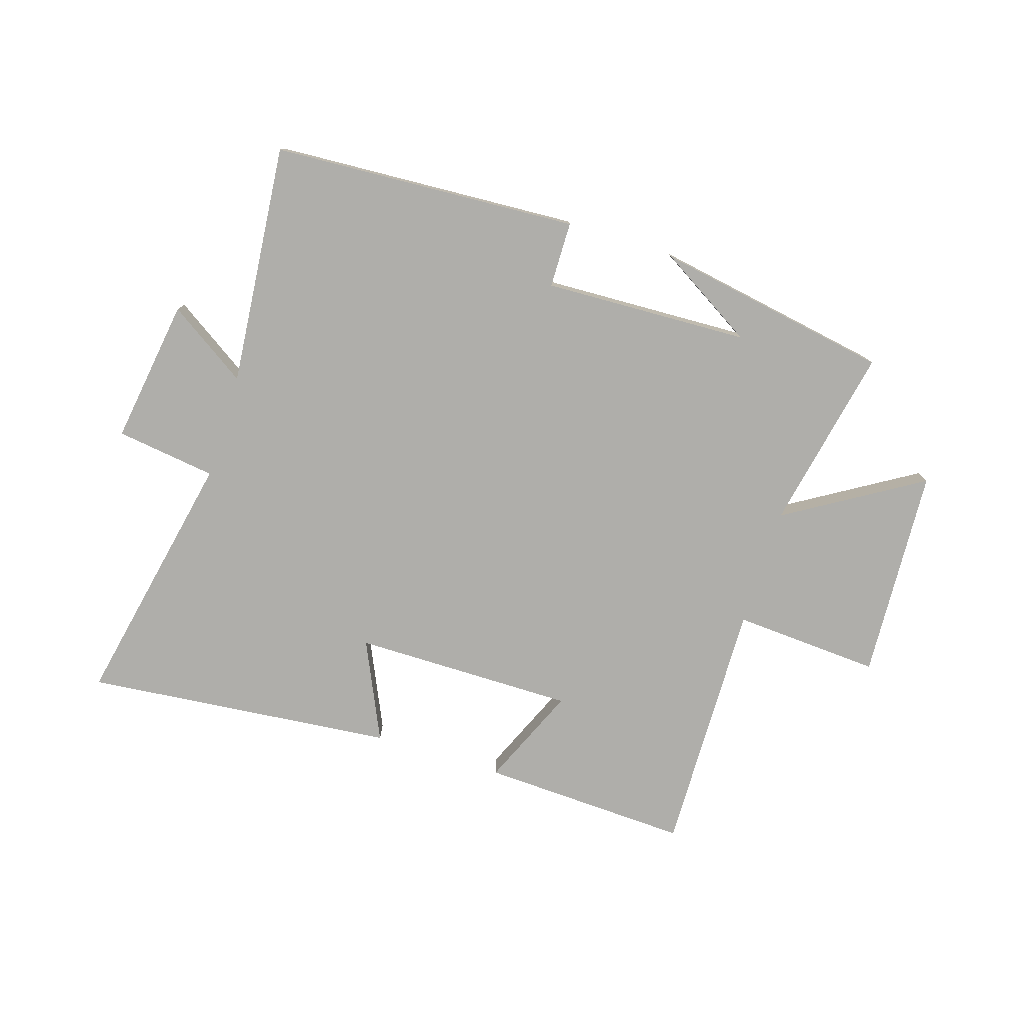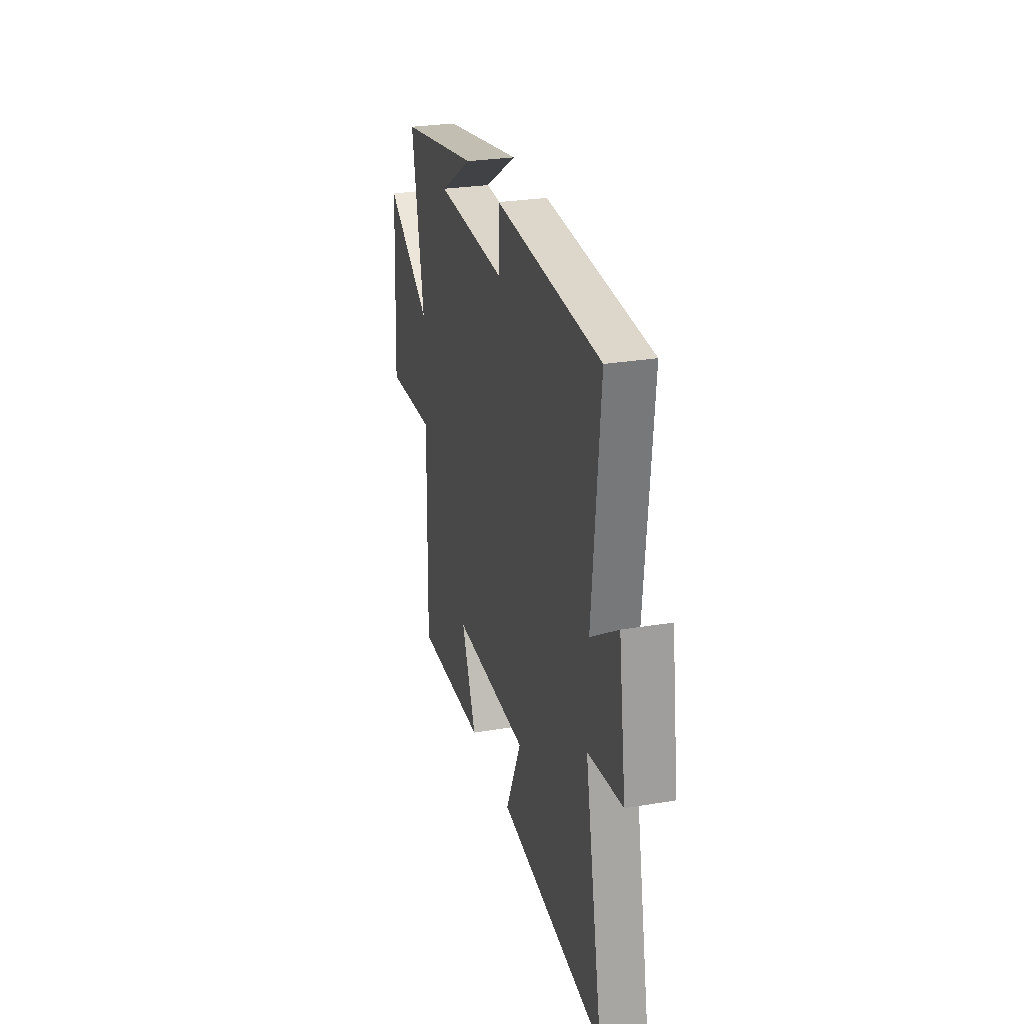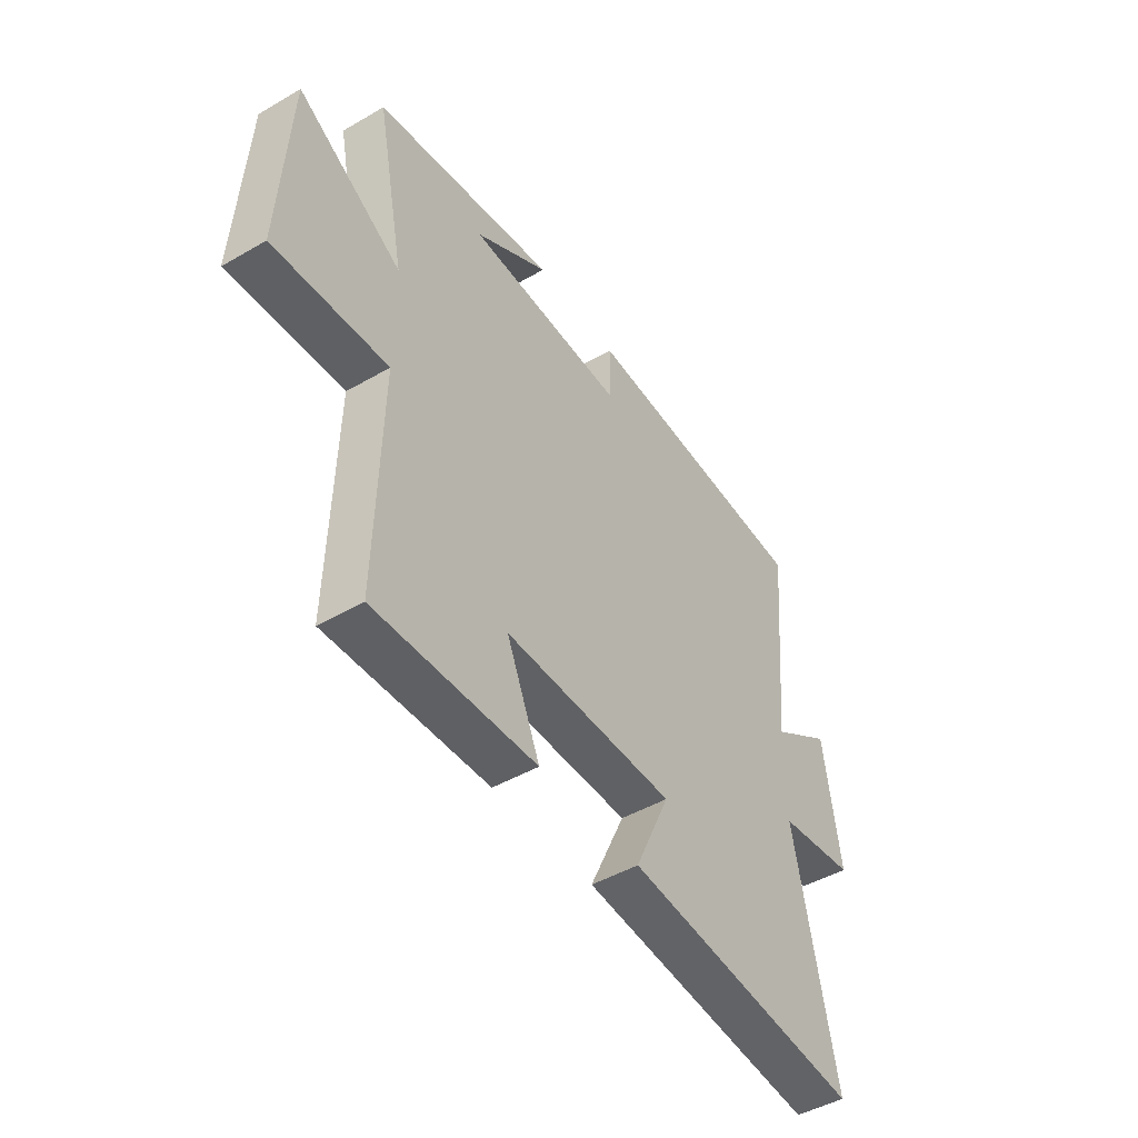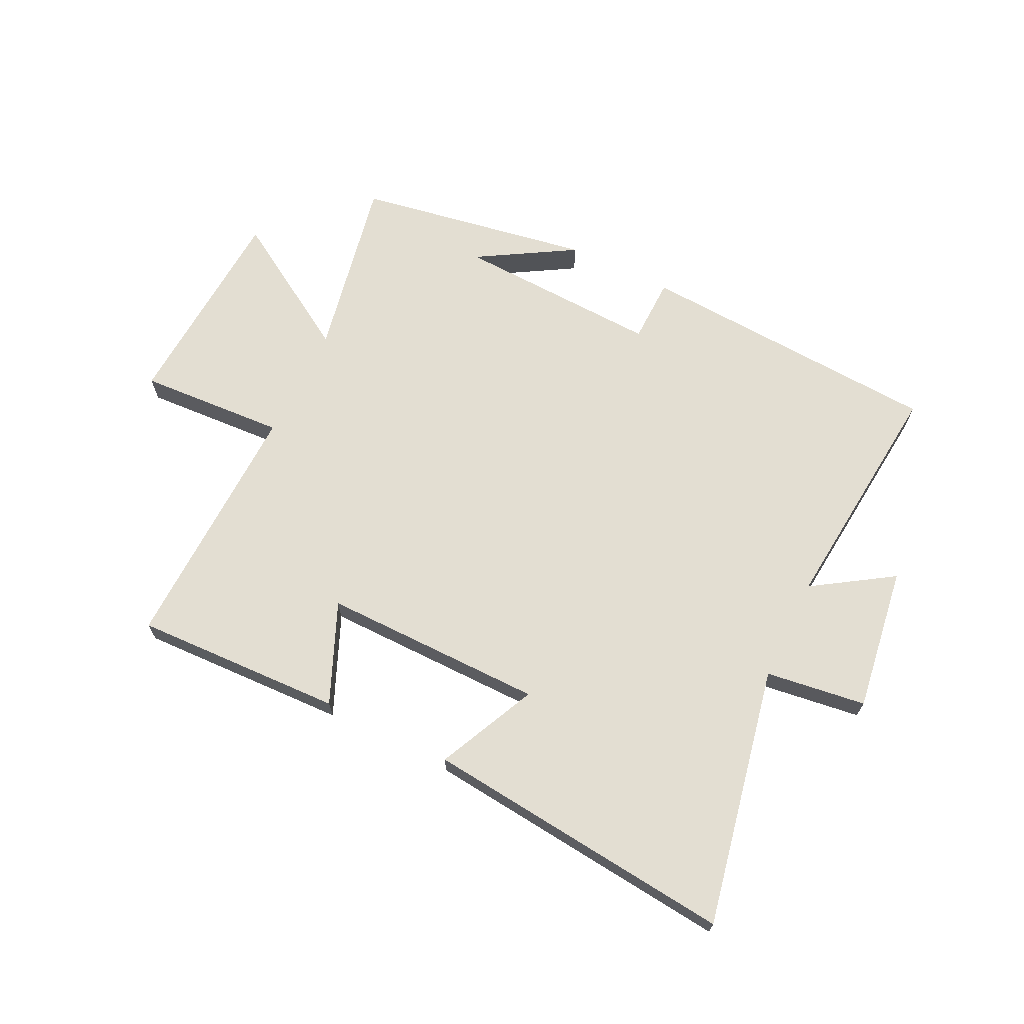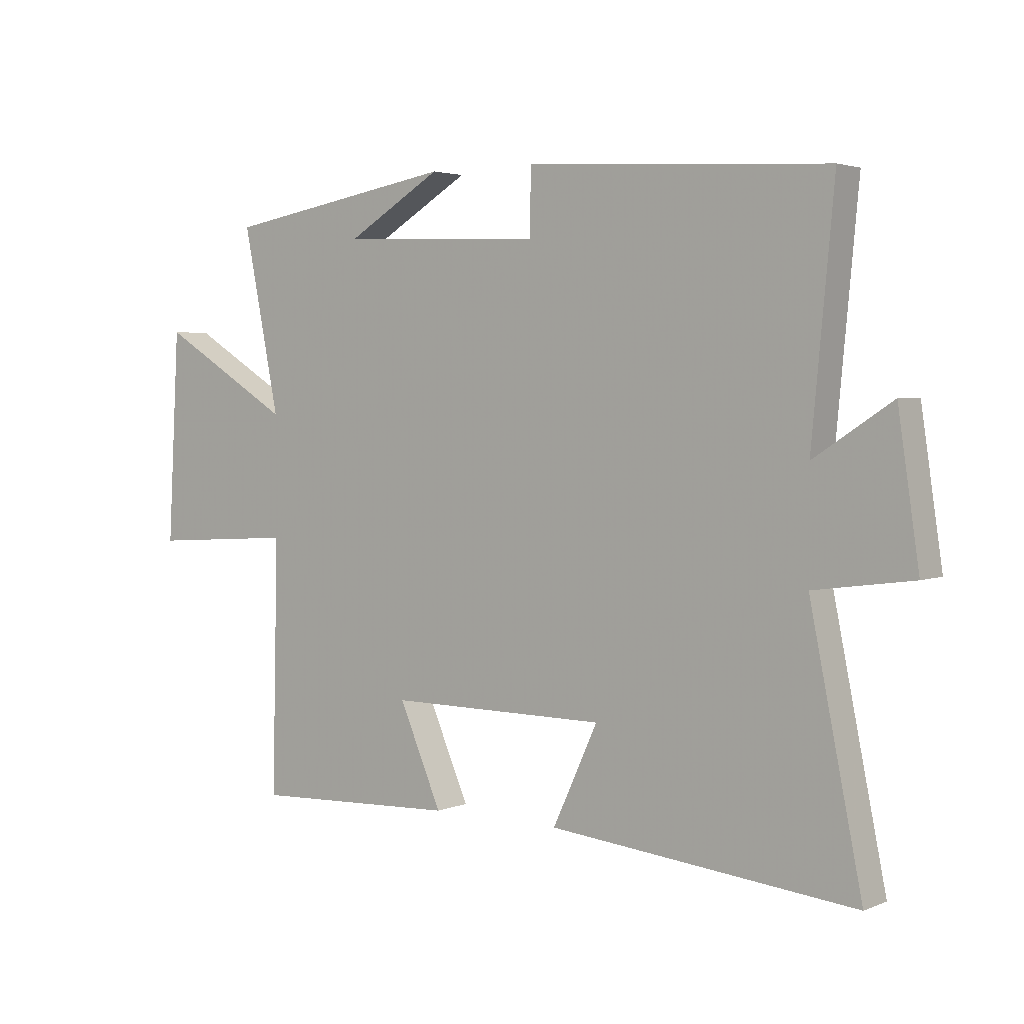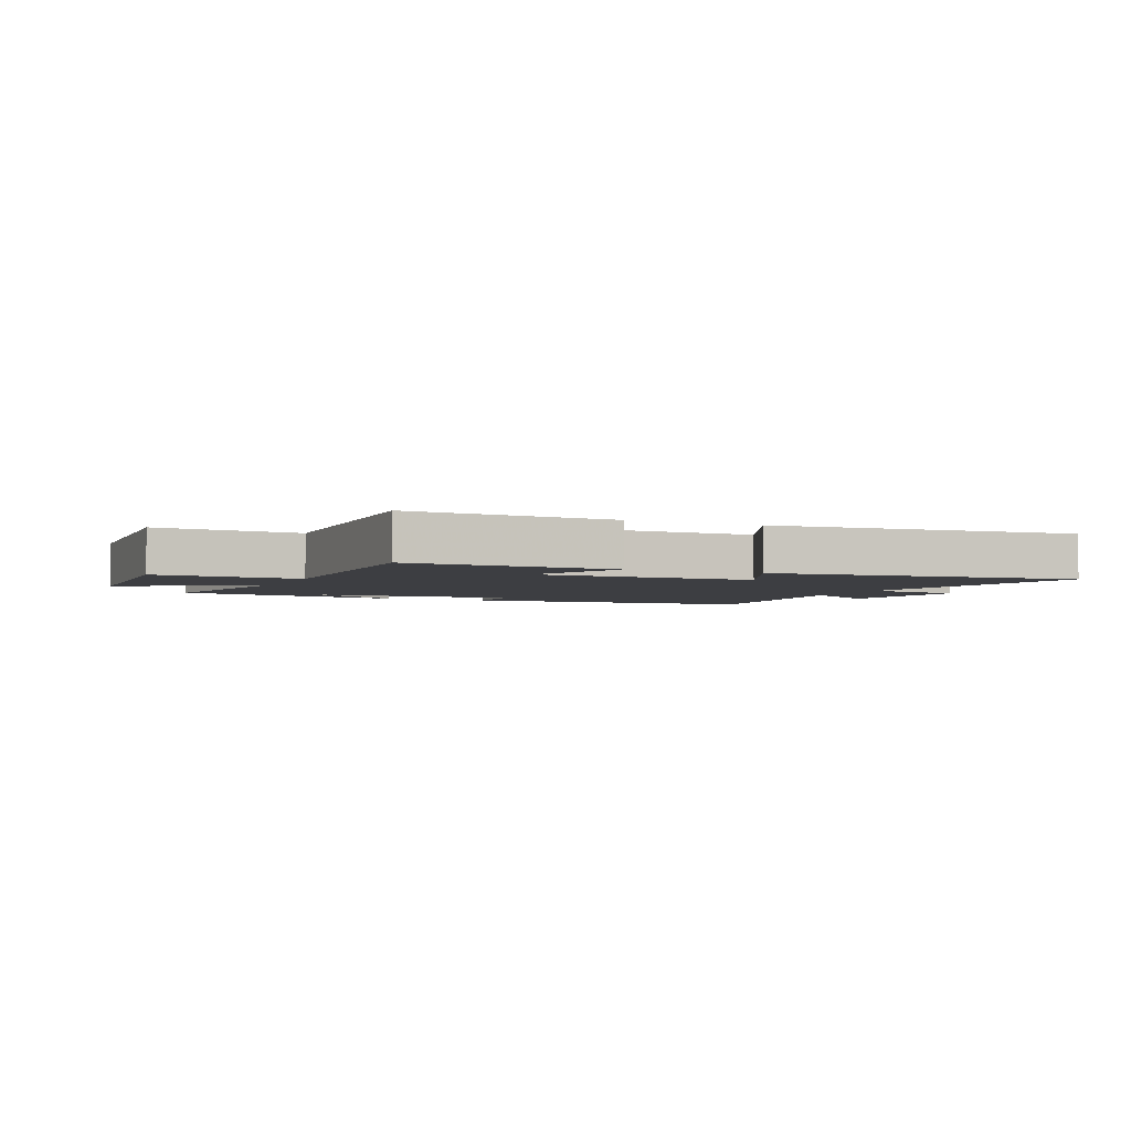
<metadata>
{"format":"obj","ext":"obj","renderer":"f3d","projection":"perspective","resolution":1024,"background":"white","views":[{"elev":-77.6,"azim":-17.6,"up":"+Y"},{"elev":27.4,"azim":-104.5,"up":"+Z"},{"elev":-46.5,"azim":123.5,"up":"+Z"},{"elev":67.4,"azim":-153.8,"up":"+Y"},{"elev":3.2,"azim":-143.3,"up":"+Z"},{"elev":-3.5,"azim":156.1,"up":"+Y"}]}
</metadata>
<code>
v 0.51 0.07 -0.514
v 0.158 0.07 -0.5
v 0.231 0.07 -0.331
v -0.143 0.07 -0.333
v -0.066 0.07 -0.5
v -0.589 0.07 -0.553
v -0.5 0.07 -0.116
v -0.669 0.07 -0.093
v -0.633 0.07 0.151
v -0.5 0.07 0.064
v -0.538 0.07 0.47
v -0.022 0.07 0.5
v -0.02 0.07 0.389
v 0.326 0.07 0.403
v 0.164 0.07 0.5
v 0.562 0.07 0.431
v 0.5 0.07 0.121
v 0.728 0.07 0.26
v 0.748 0.07 -0.098
v 0.5 0.07 -0.083
v 0.51 0 -0.514
v 0.158 0 -0.5
v 0.231 0 -0.331
v -0.143 0 -0.333
v -0.066 0 -0.5
v -0.589 0 -0.553
v -0.5 0 -0.116
v -0.669 0 -0.093
v -0.633 0 0.151
v -0.5 0 0.064
v -0.538 0 0.47
v -0.022 0 0.5
v -0.02 0 0.389
v 0.326 0 0.403
v 0.164 0 0.5
v 0.562 0 0.431
v 0.5 0 0.121
v 0.728 0 0.26
v 0.748 0 -0.098
v 0.5 0 -0.083
f 17 18 19 20
f 14 15 16
f 14 16 17
f 13 14 17 20
f 10 11 12 13
f 7 8 9 10
f 7 10 13 20
f 4 5 6 7
f 3 4 7 20
f 1 2 3 20
f 40 39 38 37
f 36 35 34
f 37 36 34
f 40 37 34 33
f 33 32 31 30
f 30 29 28 27
f 40 33 30 27
f 27 26 25 24
f 40 27 24 23
f 40 23 22 21
f 1 21 22 2
f 2 22 23 3
f 3 23 24 4
f 4 24 25 5
f 5 25 26 6
f 6 26 27 7
f 7 27 28 8
f 8 28 29 9
f 9 29 30 10
f 10 30 31 11
f 11 31 32 12
f 12 32 33 13
f 13 33 34 14
f 14 34 35 15
f 15 35 36 16
f 16 36 37 17
f 17 37 38 18
f 18 38 39 19
f 19 39 40 20
f 20 40 21 1

</code>
